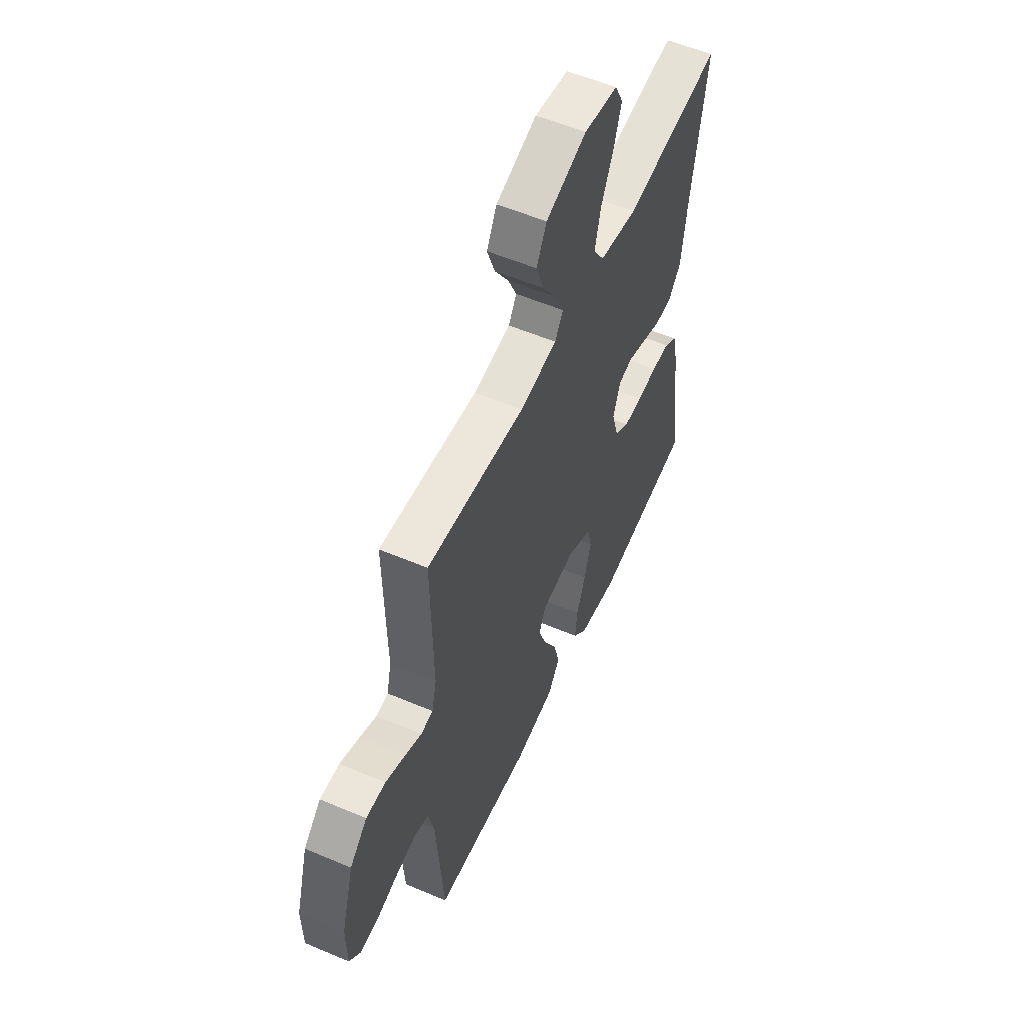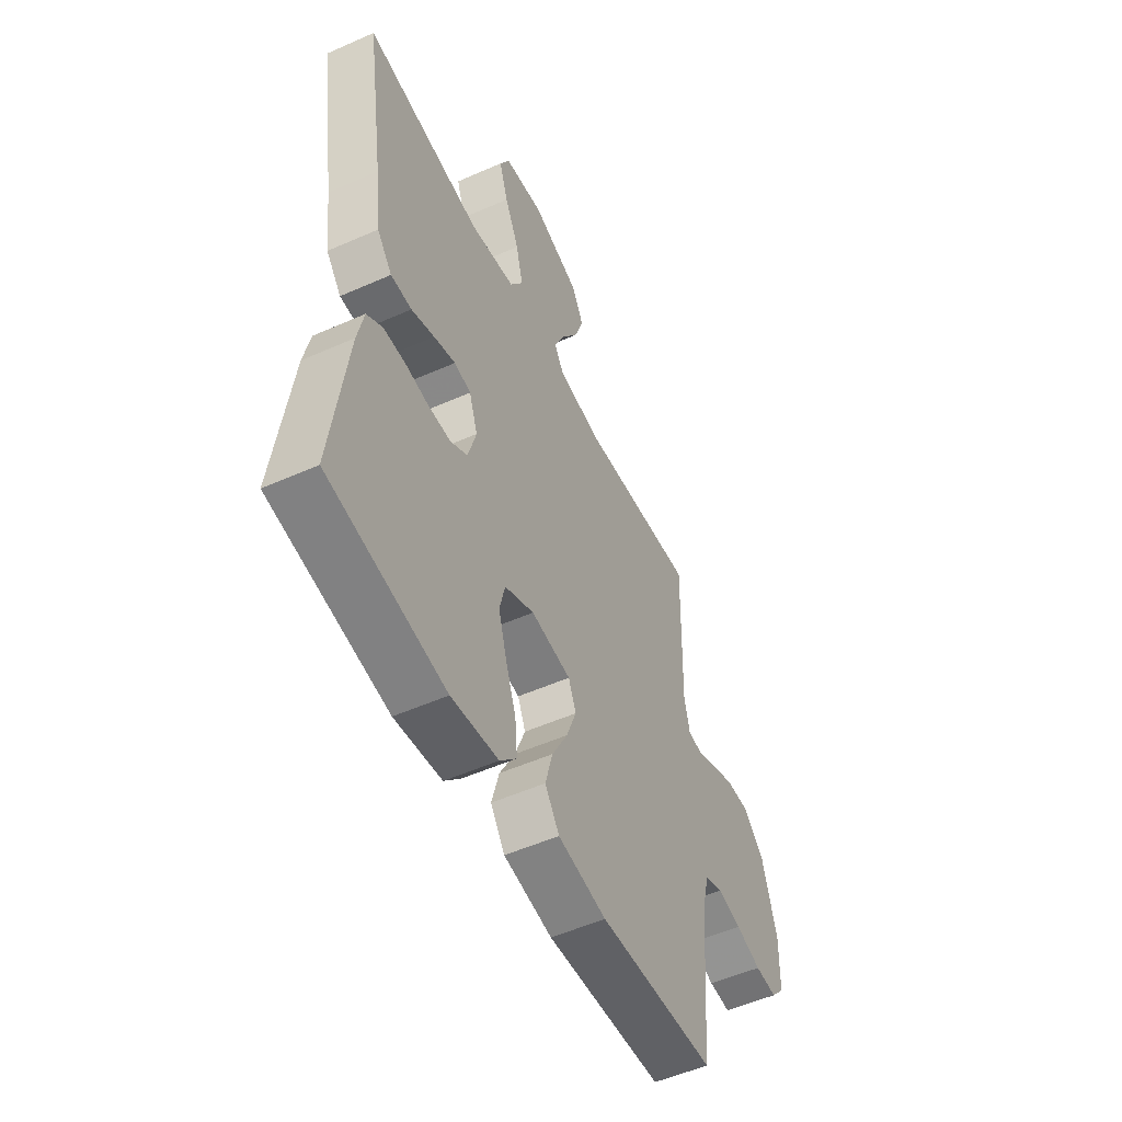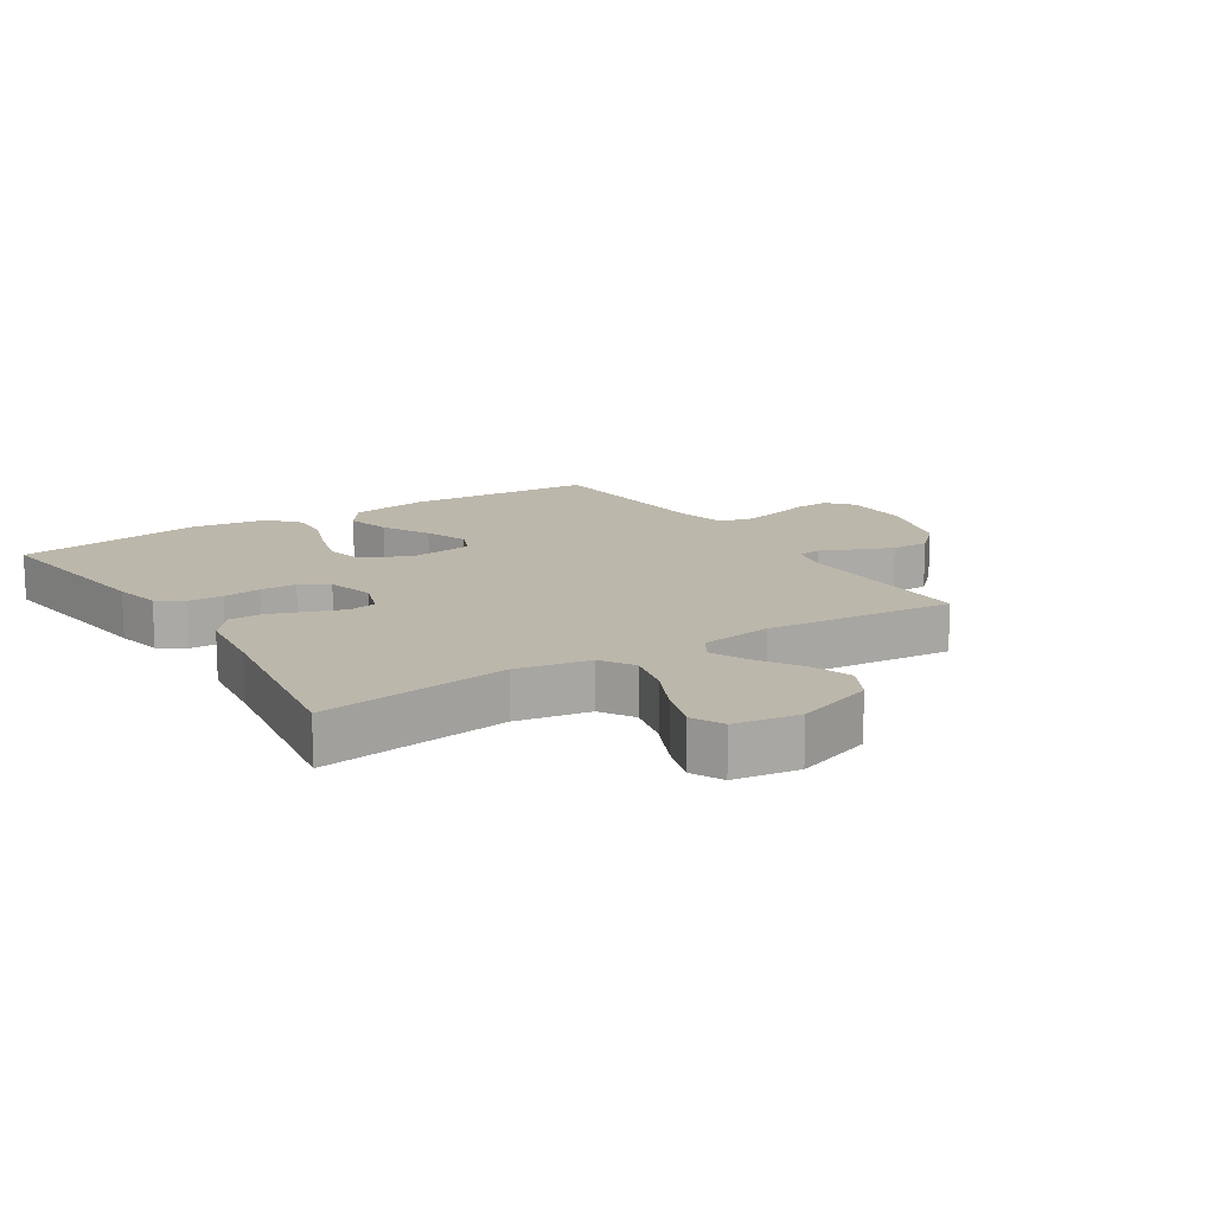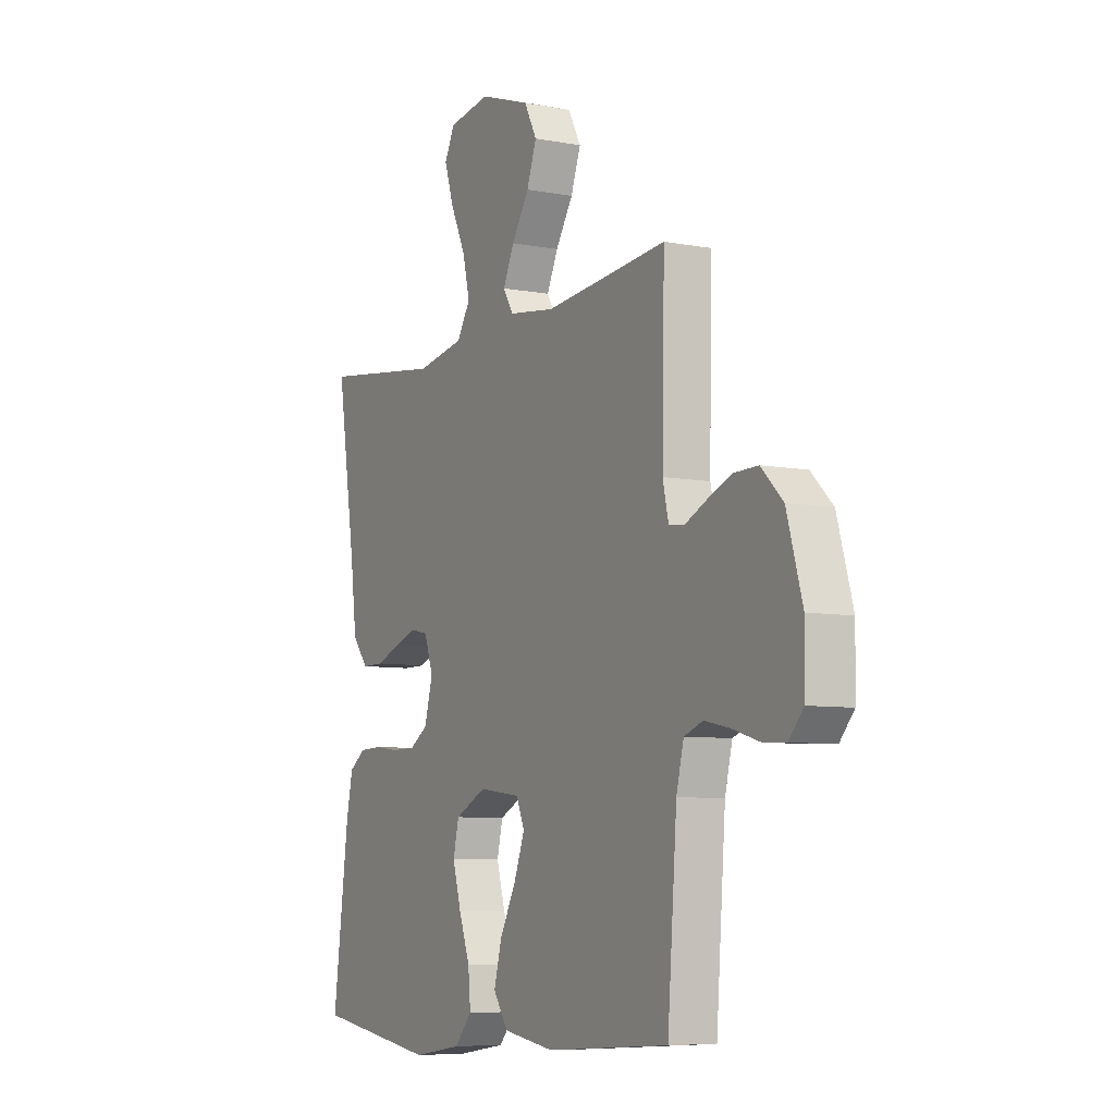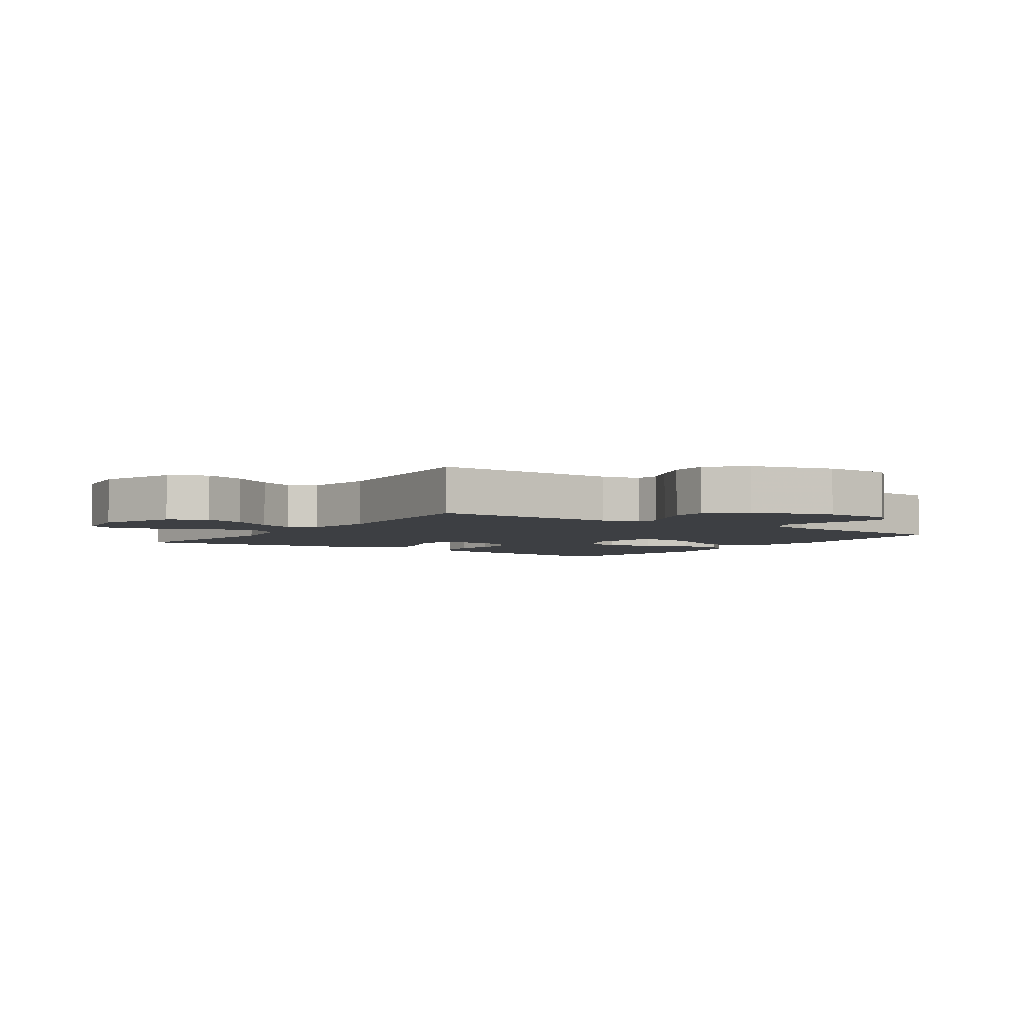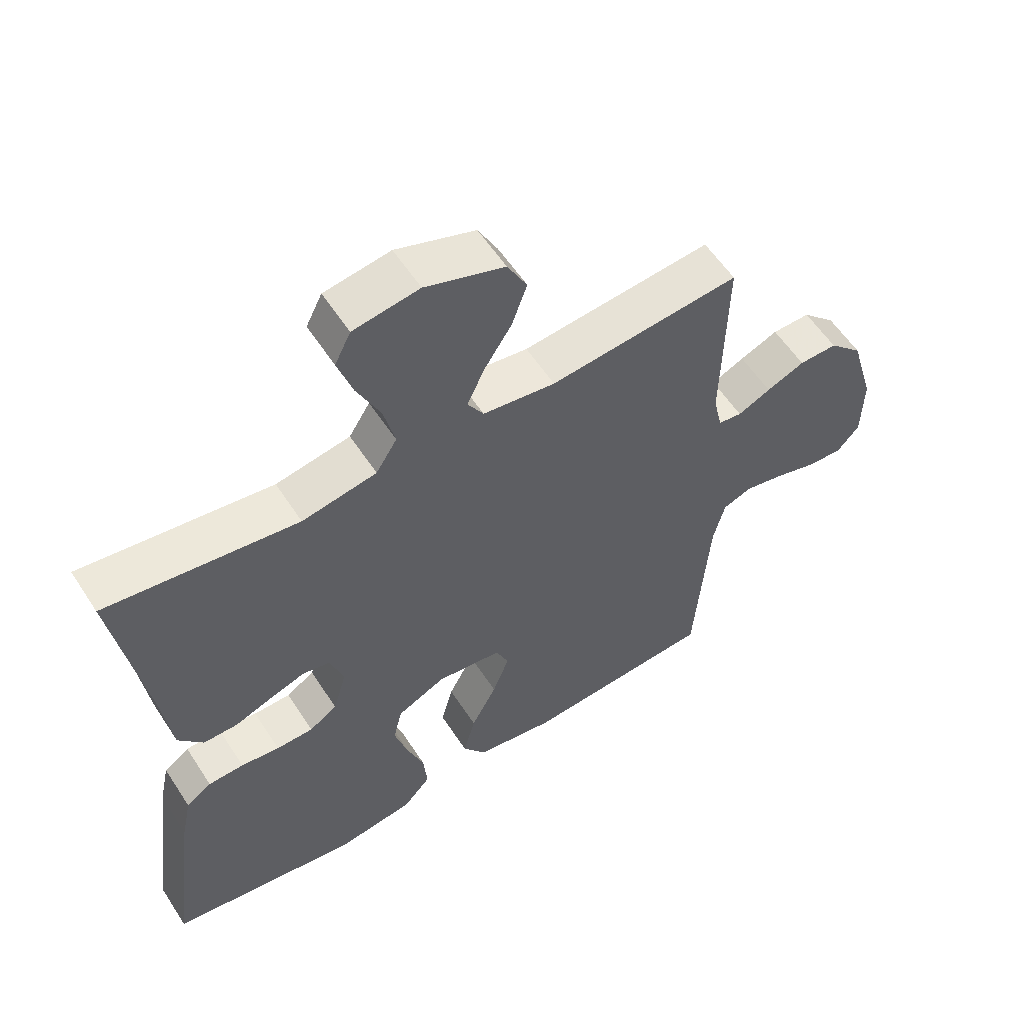
<metadata>
{"format":"obj","ext":"obj","renderer":"f3d","projection":"perspective","resolution":1024,"background":"white","views":[{"elev":56.0,"azim":114.0,"up":"+Z"},{"elev":-53.0,"azim":-64.6,"up":"+Z"},{"elev":14.3,"azim":-32.6,"up":"+Y"},{"elev":-7.3,"azim":61.5,"up":"+Z"},{"elev":-3.9,"azim":55.2,"up":"+Y"},{"elev":57.3,"azim":-32.7,"up":"+Z"}]}
</metadata>
<code>
v 0.5 0.07 -0.5
v 0.2 0.07 -0.52
v 0.075 0.07 -0.5
v 0.038 0.07 -0.447
v 0.057 0.07 -0.376
v 0.097 0.07 -0.3
v 0.123 0.07 -0.231
v 0.103 0.07 -0.184
v 0 0.07 -0.171
v -0.076 0.07 -0.208
v -0.09 0.07 -0.267
v -0.069 0.07 -0.34
v -0.042 0.07 -0.414
v -0.036 0.07 -0.48
v -0.079 0.07 -0.528
v -0.2 0.07 -0.546
v -0.5 0.07 -0.5
v -0.461 0.07 -0.2
v -0.445 0.07 -0.125
v -0.405 0.07 -0.097
v -0.349 0.07 -0.095
v -0.288 0.07 -0.103
v -0.23 0.07 -0.102
v -0.186 0.07 -0.074
v -0.165 0.07 0
v -0.187 0.07 0.063
v -0.23 0.07 0.072
v -0.286 0.07 0.053
v -0.345 0.07 0.031
v -0.399 0.07 0.031
v -0.438 0.07 0.079
v -0.453 0.07 0.2
v -0.5 0.07 0.5
v -0.2 0.07 0.46
v -0.083 0.07 0.481
v -0.05 0.07 0.534
v -0.068 0.07 0.608
v -0.105 0.07 0.687
v -0.128 0.07 0.758
v -0.103 0.07 0.808
v 0 0.07 0.824
v 0.124 0.07 0.781
v 0.155 0.07 0.722
v 0.131 0.07 0.655
v 0.088 0.07 0.588
v 0.061 0.07 0.529
v 0.086 0.07 0.488
v 0.2 0.07 0.472
v 0.5 0.07 0.5
v 0.494 0.07 0.2
v 0.508 0.07 0.138
v 0.545 0.07 0.133
v 0.597 0.07 0.157
v 0.657 0.07 0.182
v 0.717 0.07 0.183
v 0.77 0.07 0.131
v 0.808 0.07 0
v 0.806 0.07 -0.106
v 0.771 0.07 -0.146
v 0.715 0.07 -0.143
v 0.649 0.07 -0.123
v 0.587 0.07 -0.11
v 0.541 0.07 -0.127
v 0.523 0.07 -0.2
v 0.5 0 -0.5
v 0.2 0 -0.52
v 0.075 0 -0.5
v 0.038 0 -0.447
v 0.057 0 -0.376
v 0.097 0 -0.3
v 0.123 0 -0.231
v 0.103 0 -0.184
v 0 0 -0.171
v -0.076 0 -0.208
v -0.09 0 -0.267
v -0.069 0 -0.34
v -0.042 0 -0.414
v -0.036 0 -0.48
v -0.079 0 -0.528
v -0.2 0 -0.546
v -0.5 0 -0.5
v -0.461 0 -0.2
v -0.445 0 -0.125
v -0.405 0 -0.097
v -0.349 0 -0.095
v -0.288 0 -0.103
v -0.23 0 -0.102
v -0.186 0 -0.074
v -0.165 0 0
v -0.187 0 0.063
v -0.23 0 0.072
v -0.286 0 0.053
v -0.345 0 0.031
v -0.399 0 0.031
v -0.438 0 0.079
v -0.453 0 0.2
v -0.5 0 0.5
v -0.2 0 0.46
v -0.083 0 0.481
v -0.05 0 0.534
v -0.068 0 0.608
v -0.105 0 0.687
v -0.128 0 0.758
v -0.103 0 0.808
v 0 0 0.824
v 0.124 0 0.781
v 0.155 0 0.722
v 0.131 0 0.655
v 0.088 0 0.588
v 0.061 0 0.529
v 0.086 0 0.488
v 0.2 0 0.472
v 0.5 0 0.5
v 0.494 0 0.2
v 0.508 0 0.138
v 0.545 0 0.133
v 0.597 0 0.157
v 0.657 0 0.182
v 0.717 0 0.183
v 0.77 0 0.131
v 0.808 0 0
v 0.806 0 -0.106
v 0.771 0 -0.146
v 0.715 0 -0.143
v 0.649 0 -0.123
v 0.587 0 -0.11
v 0.541 0 -0.127
v 0.523 0 -0.2
f 58 59 60 61
f 58 61 62
f 57 58 62
f 56 57 62 63
f 52 53 54 55
f 52 55 56 63
f 48 49 50
f 47 48 50 51
f 42 43 44 45
f 42 45 46
f 41 42 46
f 40 41 46
f 37 38 39 40
f 36 37 40 46
f 35 36 46 47
f 32 33 34
f 28 29 30 31
f 27 28 31 32
f 26 27 32 34
f 19 20 21 22
f 19 22 23
f 18 19 23
f 17 18 23
f 16 17 23 24
f 12 13 14 15
f 11 12 15 16
f 10 11 16 24
f 3 4 5 6
f 3 6 7
f 64 1 2 3
f 64 3 7
f 51 52 63 64
f 51 64 7 8
f 47 51 8 9
f 25 26 34 35
f 25 35 47 9
f 9 10 24 25
f 125 124 123 122
f 126 125 122
f 126 122 121
f 127 126 121 120
f 119 118 117 116
f 127 120 119 116
f 114 113 112
f 115 114 112 111
f 109 108 107 106
f 110 109 106
f 110 106 105
f 110 105 104
f 104 103 102 101
f 110 104 101 100
f 111 110 100 99
f 98 97 96
f 95 94 93 92
f 96 95 92 91
f 98 96 91 90
f 86 85 84 83
f 87 86 83
f 87 83 82
f 87 82 81
f 88 87 81 80
f 79 78 77 76
f 80 79 76 75
f 88 80 75 74
f 70 69 68 67
f 71 70 67
f 67 66 65 128
f 71 67 128
f 128 127 116 115
f 72 71 128 115
f 73 72 115 111
f 99 98 90 89
f 73 111 99 89
f 89 88 74 73
f 1 65 66 2
f 2 66 67 3
f 3 67 68 4
f 4 68 69 5
f 5 69 70 6
f 6 70 71 7
f 7 71 72 8
f 8 72 73 9
f 9 73 74 10
f 10 74 75 11
f 11 75 76 12
f 12 76 77 13
f 13 77 78 14
f 14 78 79 15
f 15 79 80 16
f 16 80 81 17
f 17 81 82 18
f 18 82 83 19
f 19 83 84 20
f 20 84 85 21
f 21 85 86 22
f 22 86 87 23
f 23 87 88 24
f 24 88 89 25
f 25 89 90 26
f 26 90 91 27
f 27 91 92 28
f 28 92 93 29
f 29 93 94 30
f 30 94 95 31
f 31 95 96 32
f 32 96 97 33
f 33 97 98 34
f 34 98 99 35
f 35 99 100 36
f 36 100 101 37
f 37 101 102 38
f 38 102 103 39
f 39 103 104 40
f 40 104 105 41
f 41 105 106 42
f 42 106 107 43
f 43 107 108 44
f 44 108 109 45
f 45 109 110 46
f 46 110 111 47
f 47 111 112 48
f 48 112 113 49
f 49 113 114 50
f 50 114 115 51
f 51 115 116 52
f 52 116 117 53
f 53 117 118 54
f 54 118 119 55
f 55 119 120 56
f 56 120 121 57
f 57 121 122 58
f 58 122 123 59
f 59 123 124 60
f 60 124 125 61
f 61 125 126 62
f 62 126 127 63
f 63 127 128 64
f 64 128 65 1

</code>
